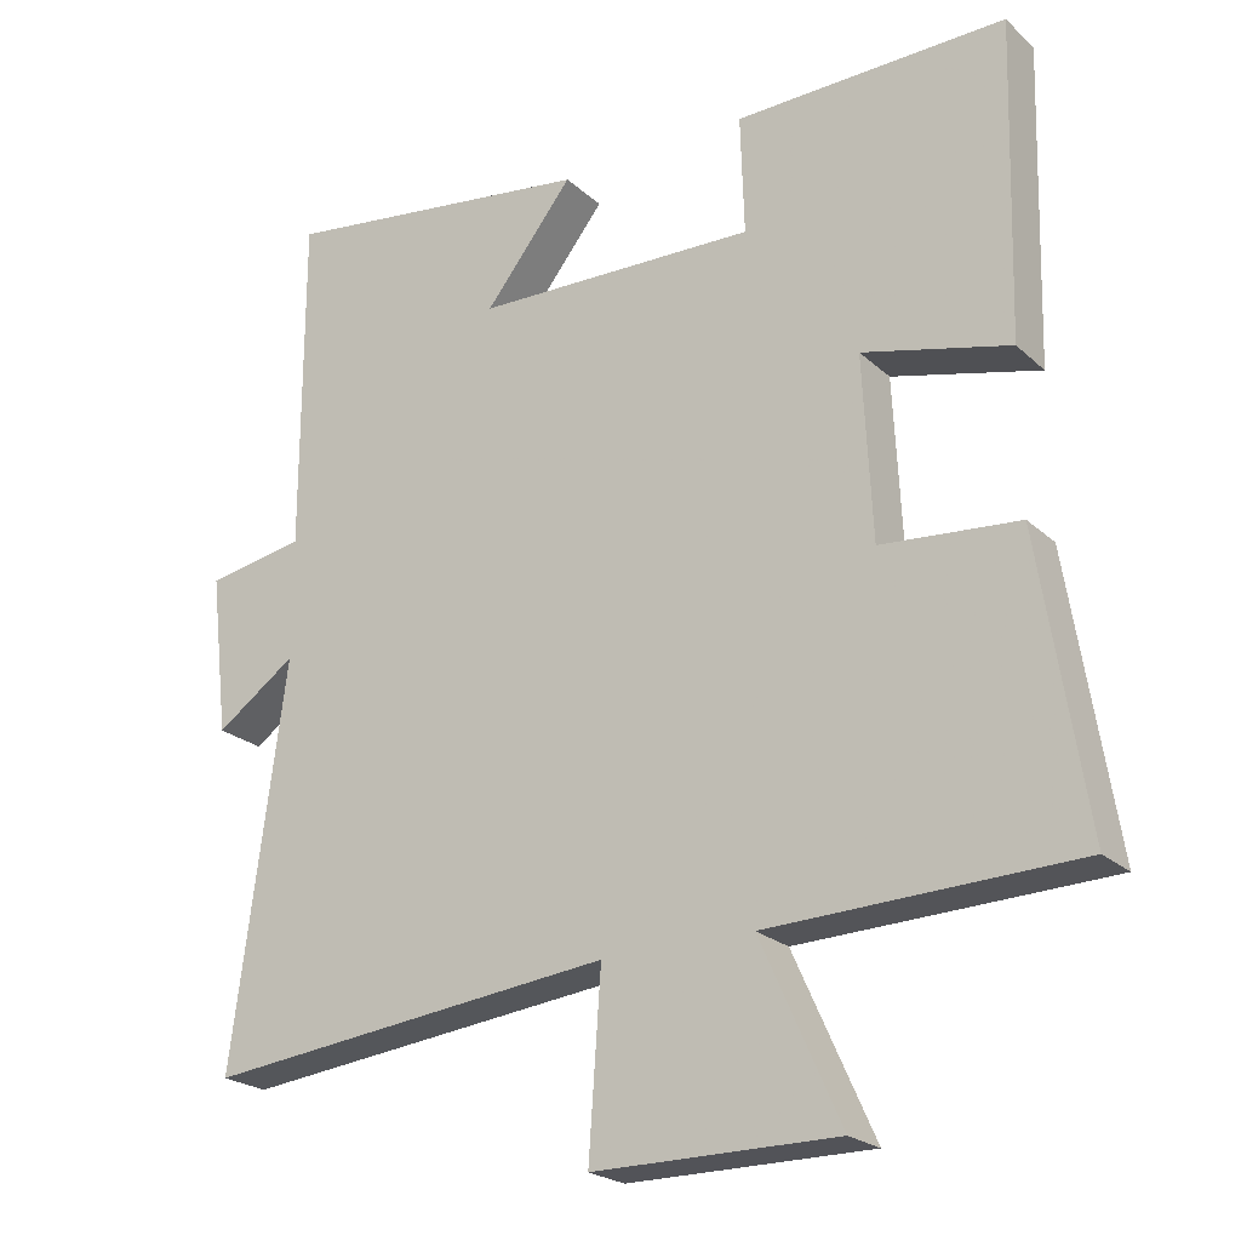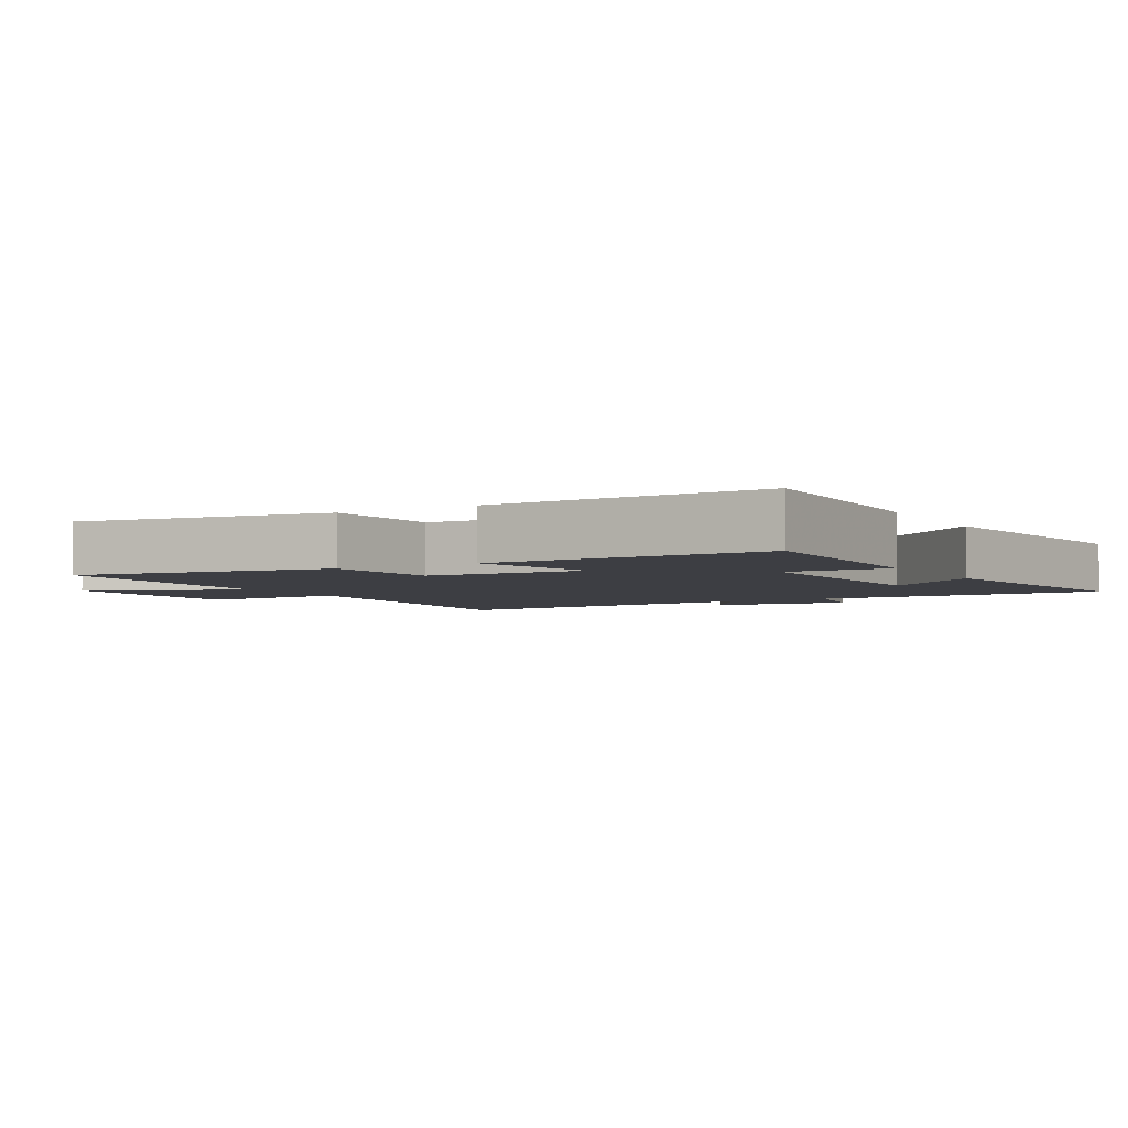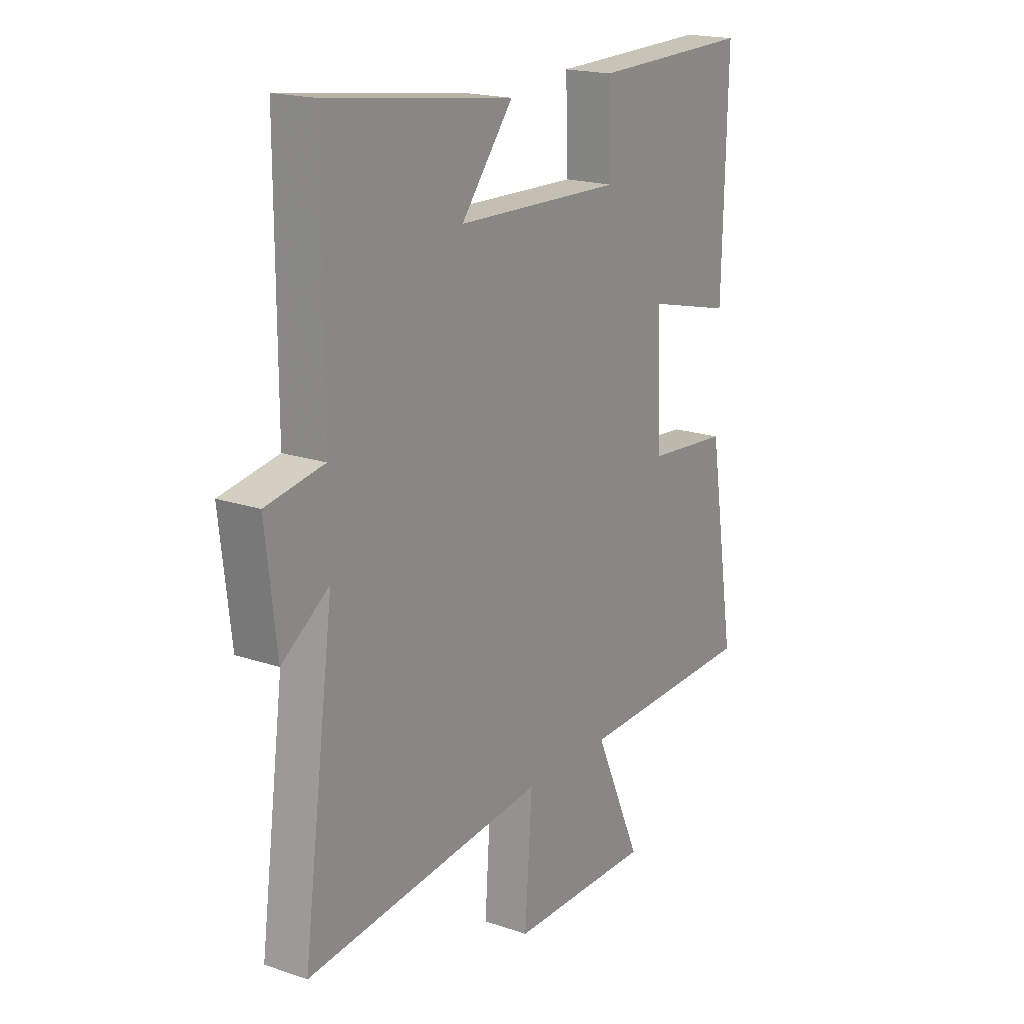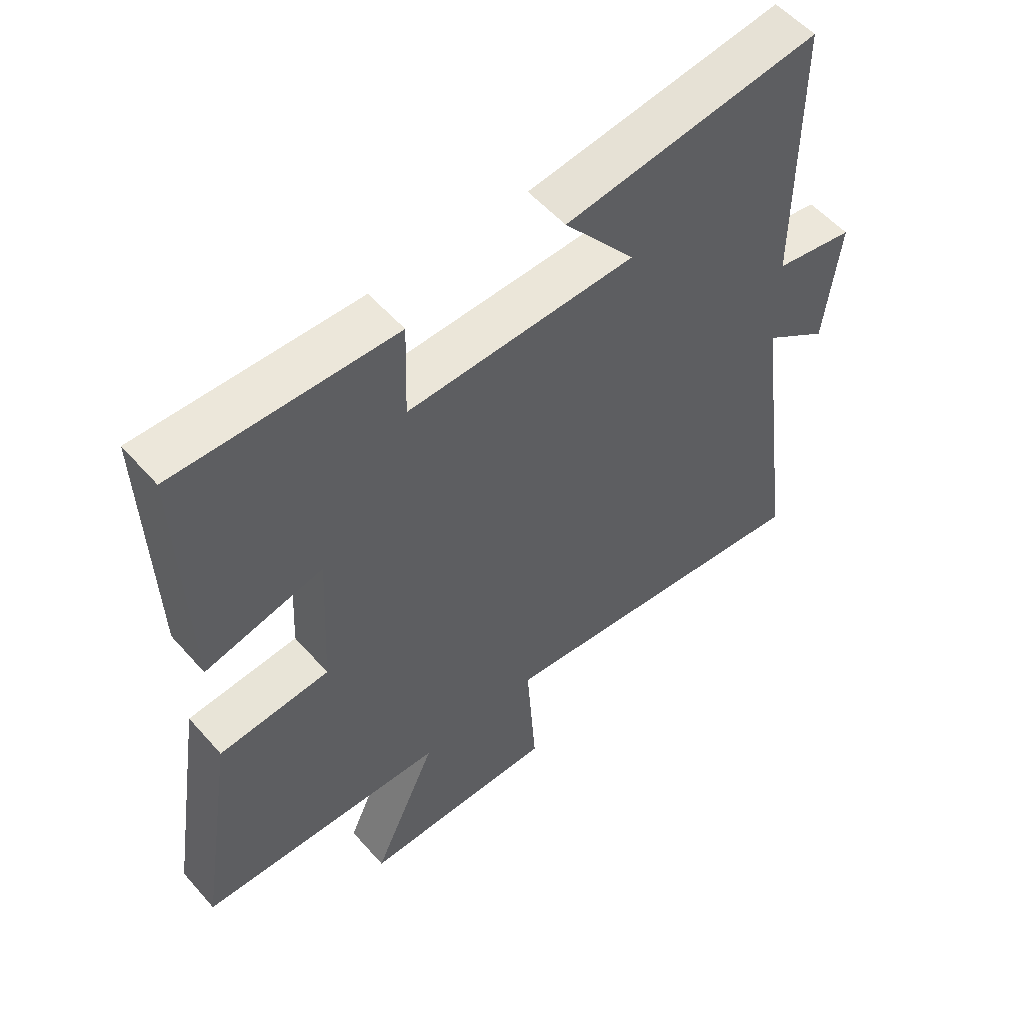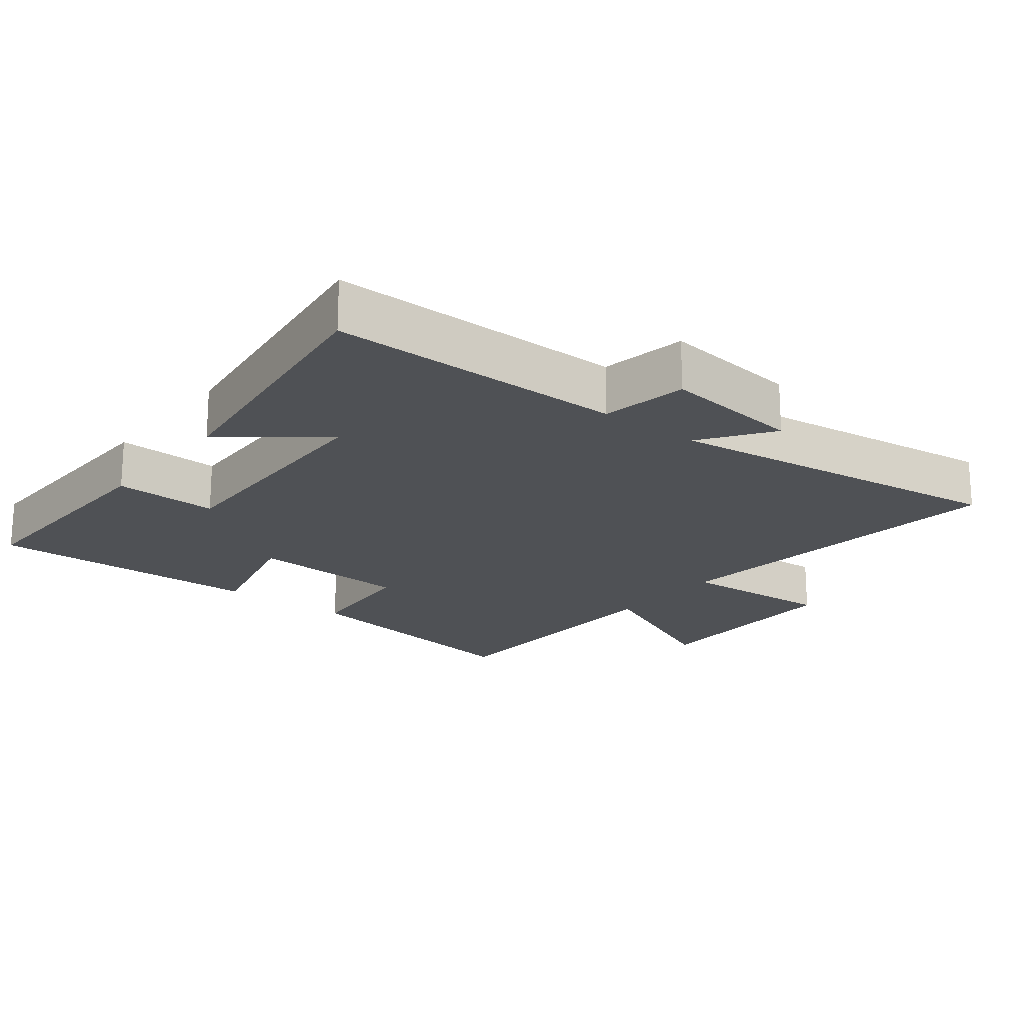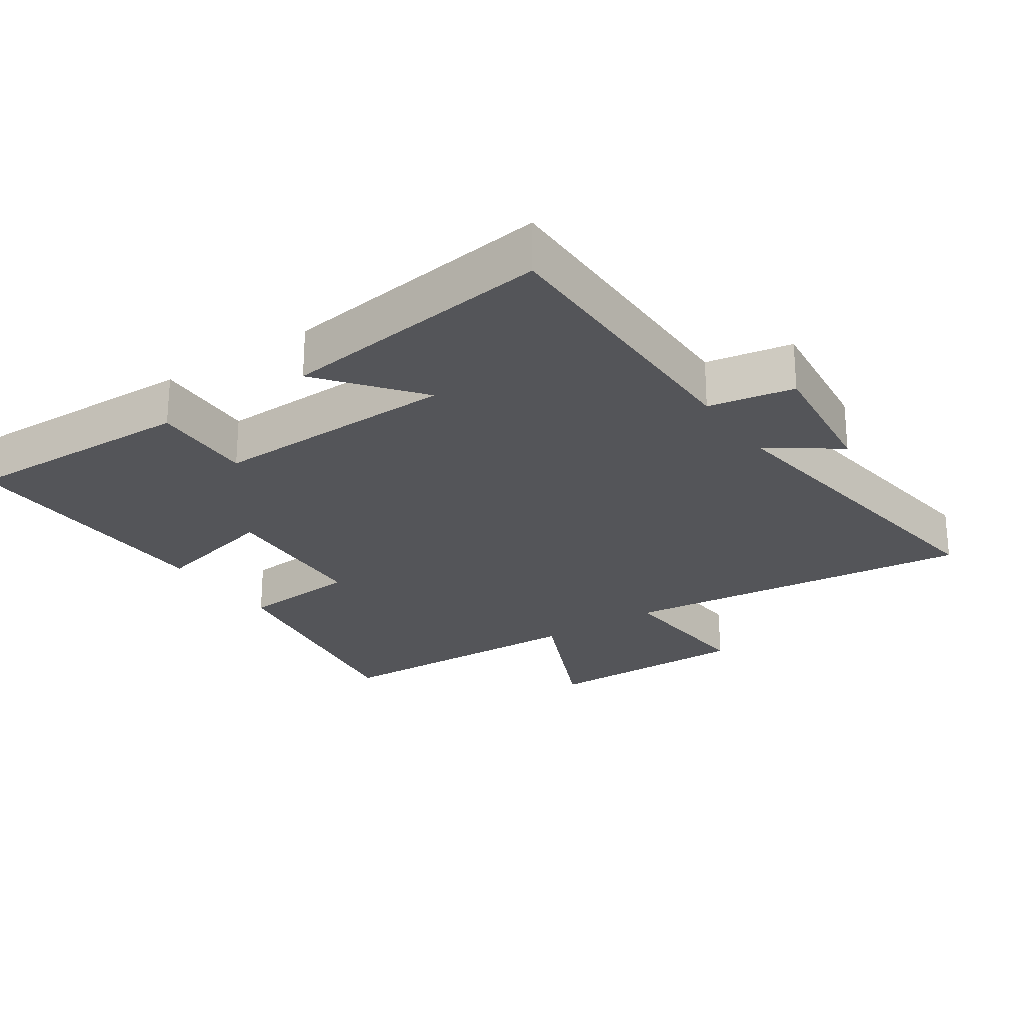
<metadata>
{"format":"obj","ext":"obj","renderer":"f3d","projection":"perspective","resolution":1024,"background":"white","views":[{"elev":-22.6,"azim":-146.3,"up":"+Z"},{"elev":-3.7,"azim":-60.2,"up":"+Y"},{"elev":18.8,"azim":122.9,"up":"+Z"},{"elev":55.0,"azim":-40.5,"up":"+Z"},{"elev":-19.8,"azim":51.8,"up":"+Y"},{"elev":-24.7,"azim":34.1,"up":"+Y"}]}
</metadata>
<code>
v 0.5 0.07 0.555
v 0.5 0.07 0.115
v 0.628 0.07 0.092
v 0.604 0.07 -0.116
v 0.5 0.07 -0.043
v 0.569 0.07 -0.559
v 0.036 0.07 -0.5
v 0.052 0.07 -0.731
v -0.264 0.07 -0.731
v -0.16 0.07 -0.5
v -0.56 0.07 -0.487
v -0.5 0.07 -0.109
v -0.321 0.07 -0.094
v -0.309 0.07 0.144
v -0.5 0.07 0.097
v -0.511 0.07 0.508
v -0.159 0.07 0.5
v -0.164 0.07 0.345
v 0.204 0.07 0.355
v 0.089 0.07 0.5
v 0.5 0 0.555
v 0.5 0 0.115
v 0.628 0 0.092
v 0.604 0 -0.116
v 0.5 0 -0.043
v 0.569 0 -0.559
v 0.036 0 -0.5
v 0.052 0 -0.731
v -0.264 0 -0.731
v -0.16 0 -0.5
v -0.56 0 -0.487
v -0.5 0 -0.109
v -0.321 0 -0.094
v -0.309 0 0.144
v -0.5 0 0.097
v -0.511 0 0.508
v -0.159 0 0.5
v -0.164 0 0.345
v 0.204 0 0.355
v 0.089 0 0.5
f 19 20 1 2
f 18 19 2
f 16 17 18
f 15 16 18
f 14 15 18
f 13 14 18 2
f 10 11 12 13
f 10 13 2 3
f 7 8 9 10
f 7 10 3
f 5 6 7
f 5 7 3
f 3 4 5
f 22 21 40 39
f 22 39 38
f 38 37 36
f 38 36 35
f 38 35 34
f 22 38 34 33
f 33 32 31 30
f 23 22 33 30
f 30 29 28 27
f 23 30 27
f 27 26 25
f 23 27 25
f 25 24 23
f 1 21 22 2
f 2 22 23 3
f 3 23 24 4
f 4 24 25 5
f 5 25 26 6
f 6 26 27 7
f 7 27 28 8
f 8 28 29 9
f 9 29 30 10
f 10 30 31 11
f 11 31 32 12
f 12 32 33 13
f 13 33 34 14
f 14 34 35 15
f 15 35 36 16
f 16 36 37 17
f 17 37 38 18
f 18 38 39 19
f 19 39 40 20
f 20 40 21 1

</code>
